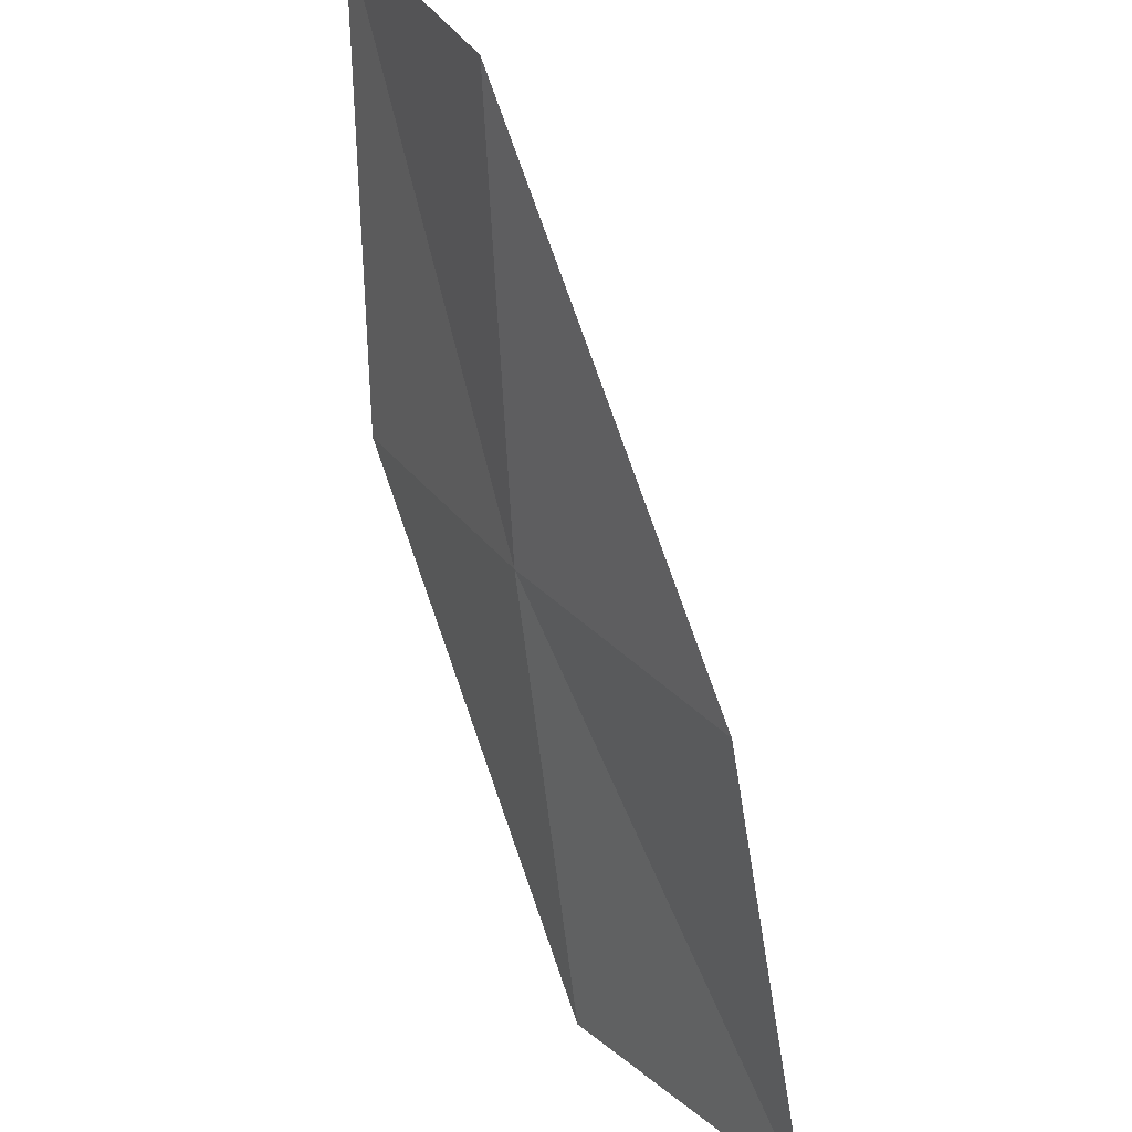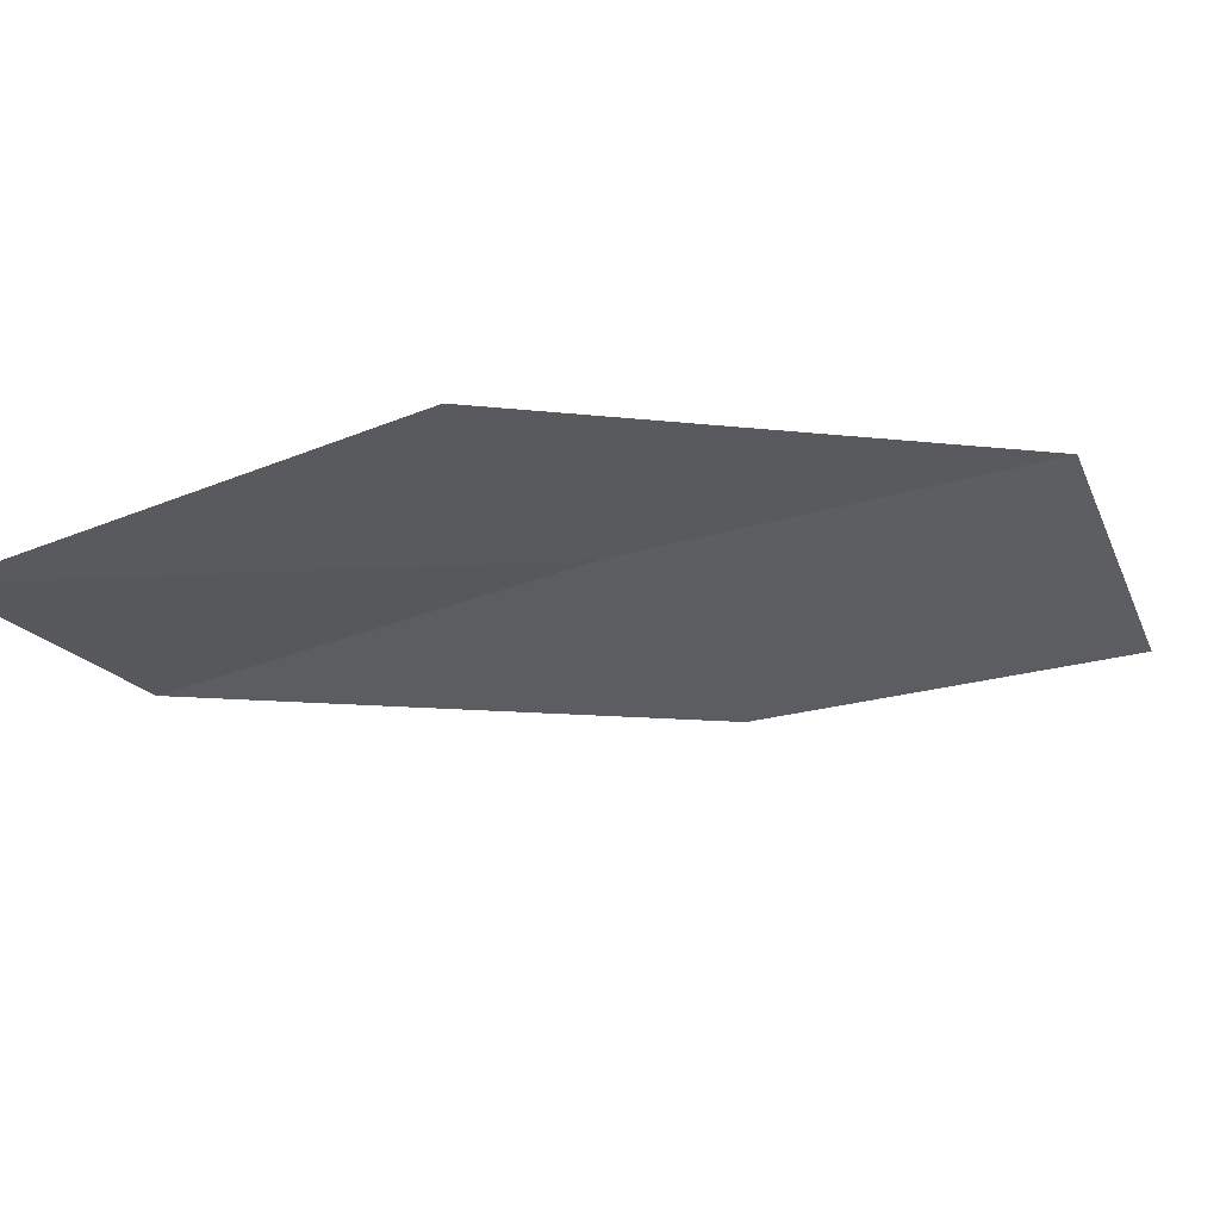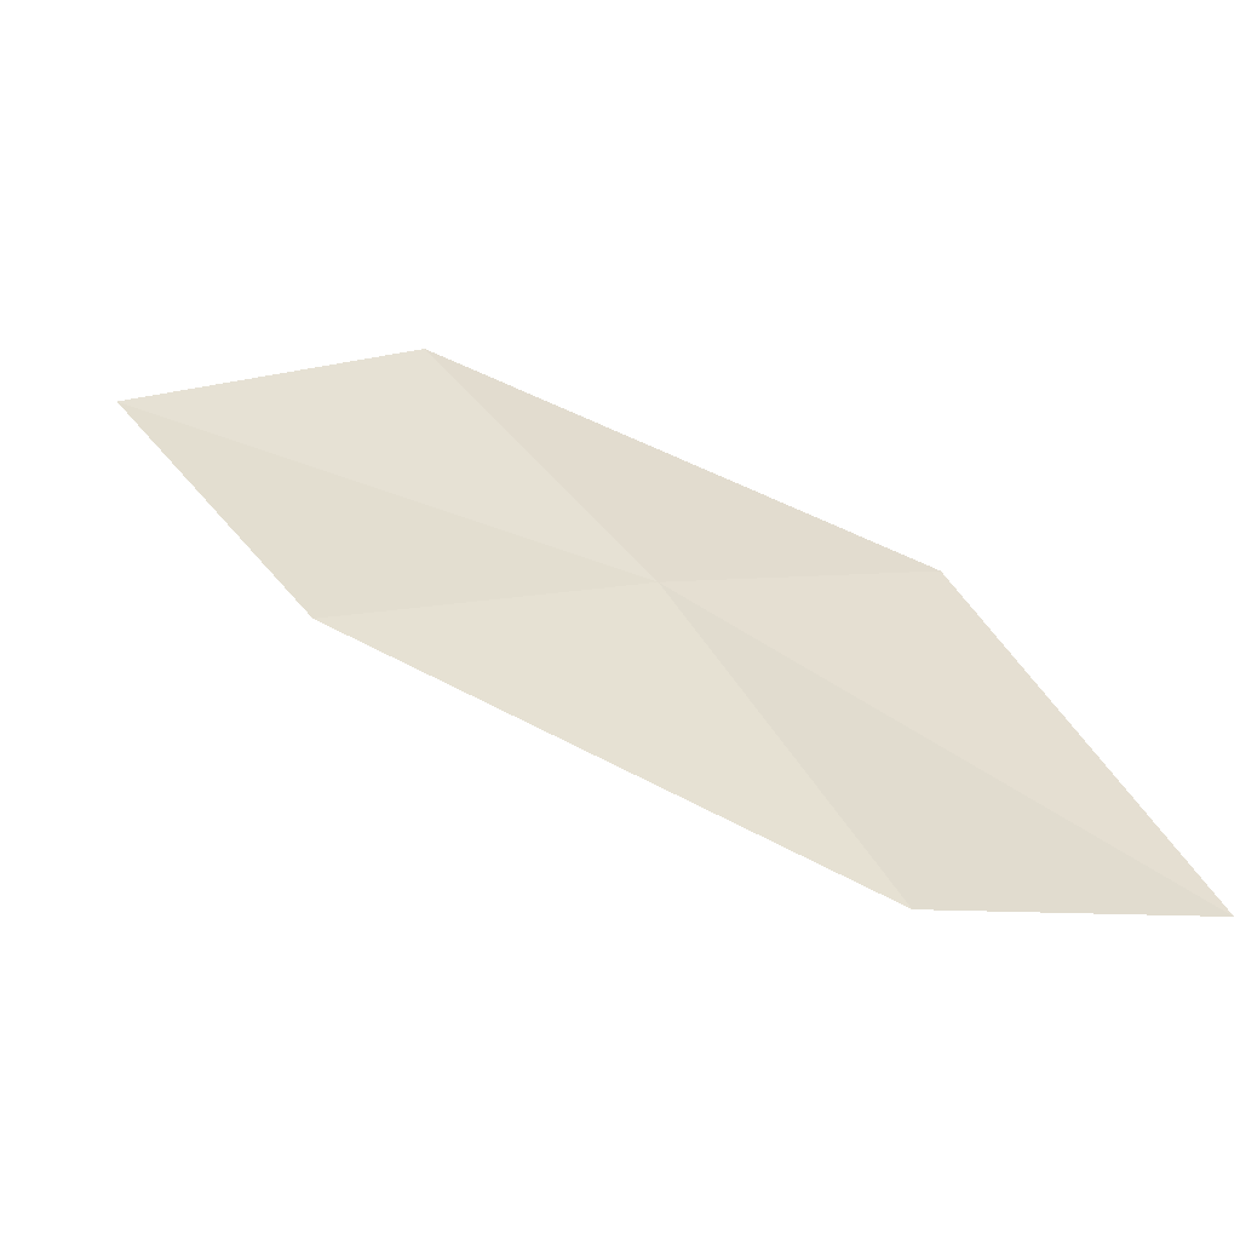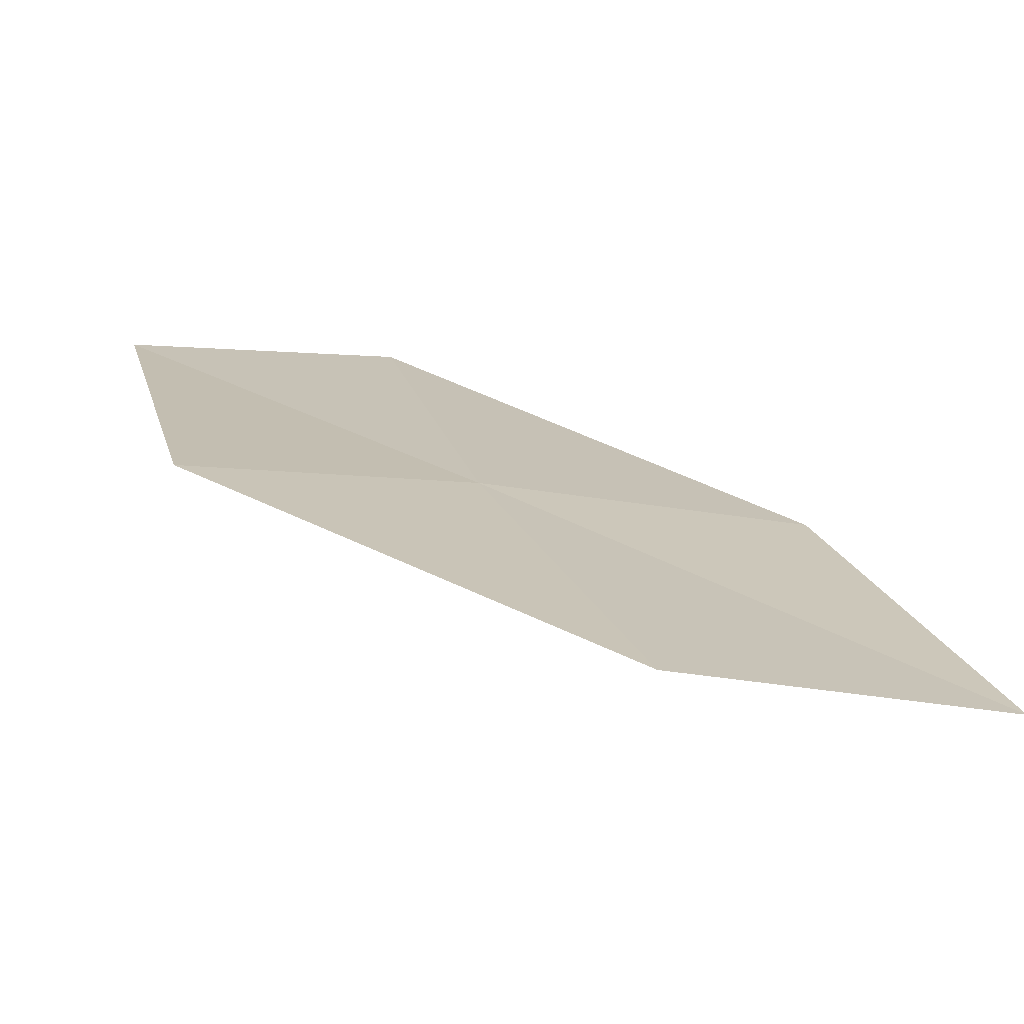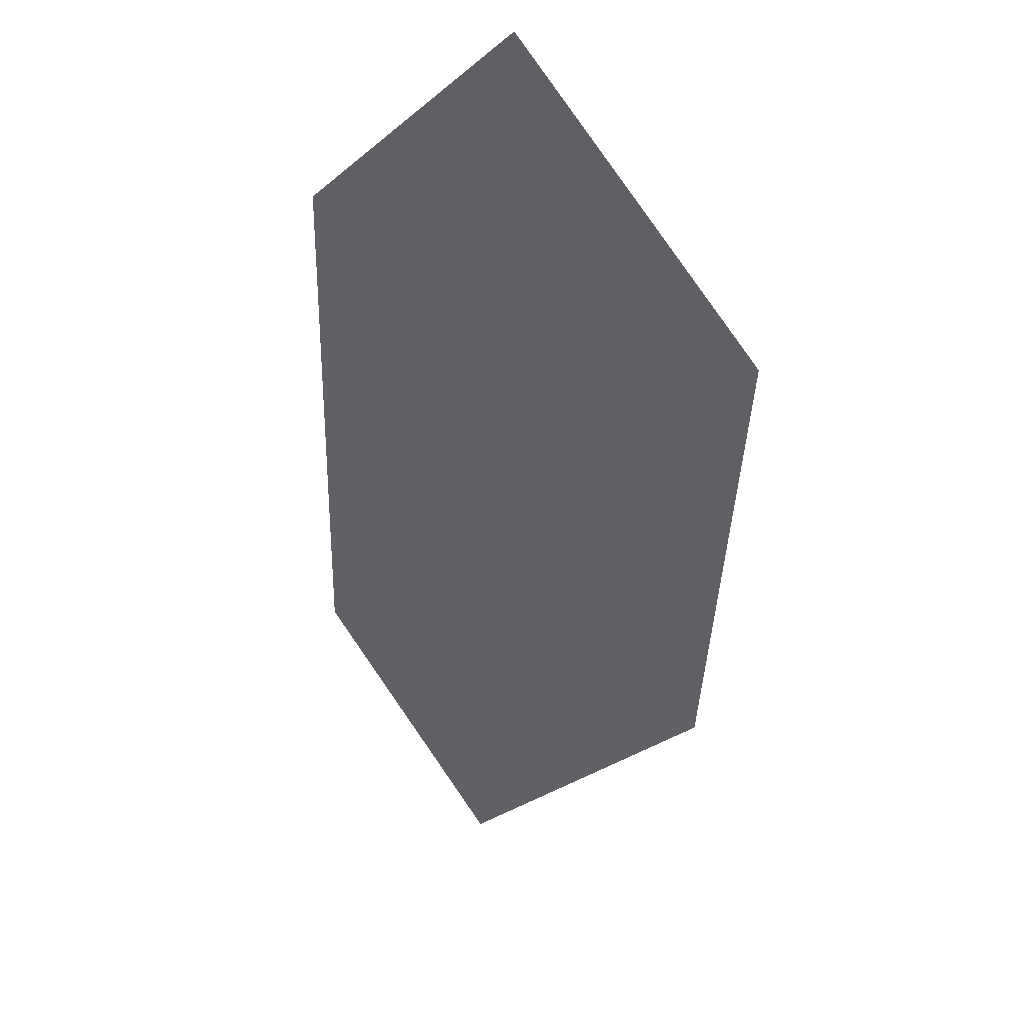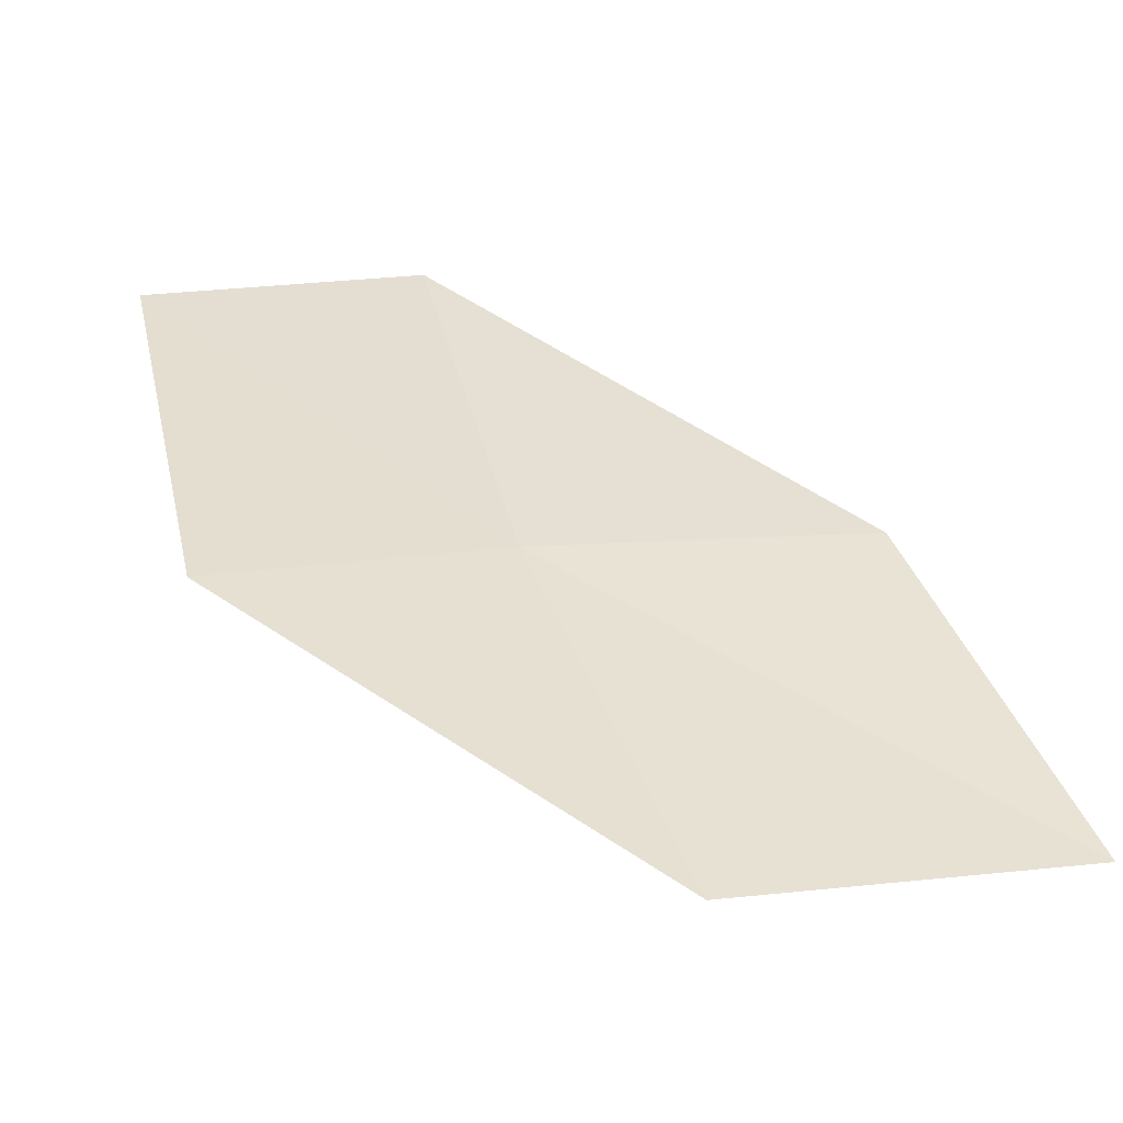
<metadata>
{"format":"obj","ext":"obj","renderer":"f3d","projection":"perspective","resolution":1024,"background":"white","views":[{"elev":35.0,"azim":51.8,"up":"+Y"},{"elev":-39.5,"azim":-58.4,"up":"+Z"},{"elev":34.3,"azim":166.4,"up":"+Z"},{"elev":-68.1,"azim":-14.3,"up":"+Y"},{"elev":-53.3,"azim":-136.2,"up":"+Z"},{"elev":-47.4,"azim":-5.8,"up":"+Y"}]}
</metadata>
<code>
v -19.69 -1.478 17.86
v -20.13 0.5133 17.65
v -21.41 0.5449 17.39
v -20.98 -1.575 17.65
v -18.25 -1.369 17.98
v -19.06 -3.375 18.04
v -17.62 -3.122 18.09
f 1 3 2
f 1 4 3
f 1 2 5
f 1 6 4
f 1 5 7
f 1 7 6

</code>
